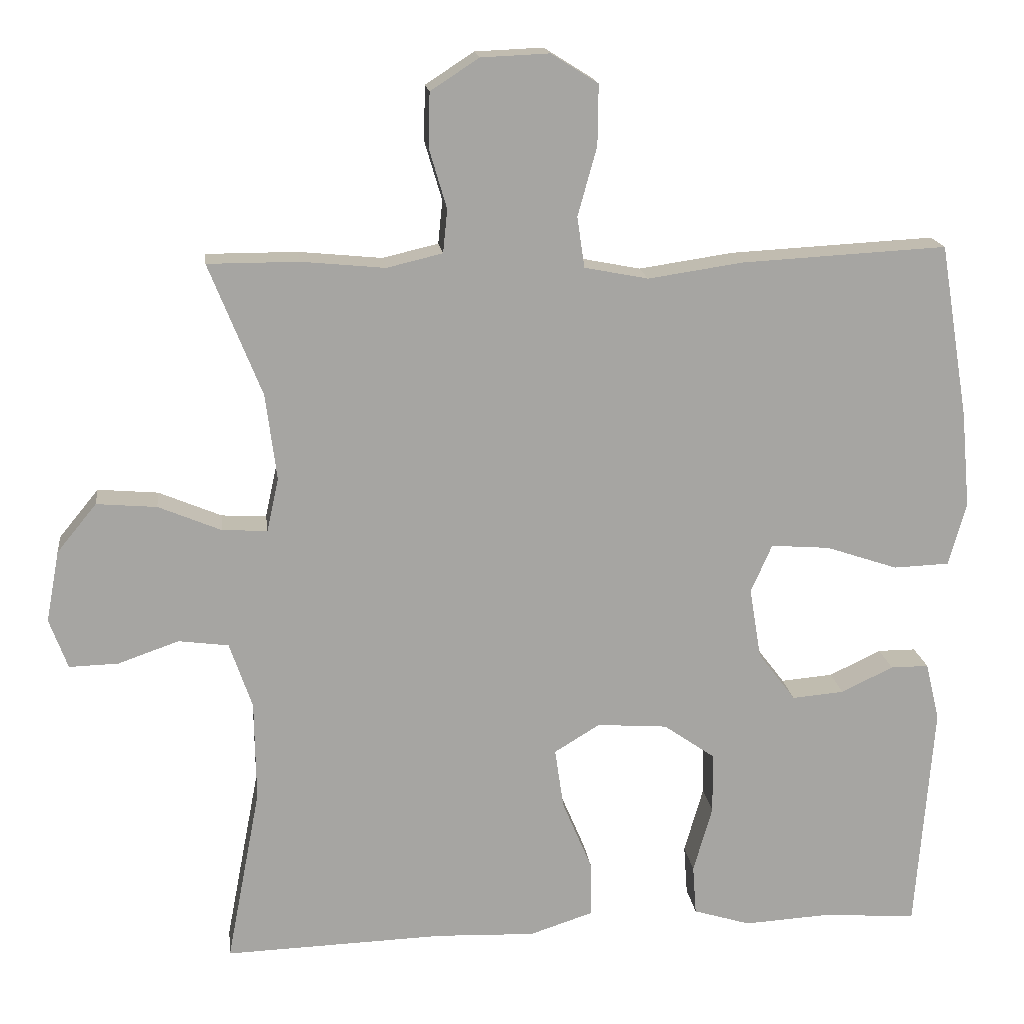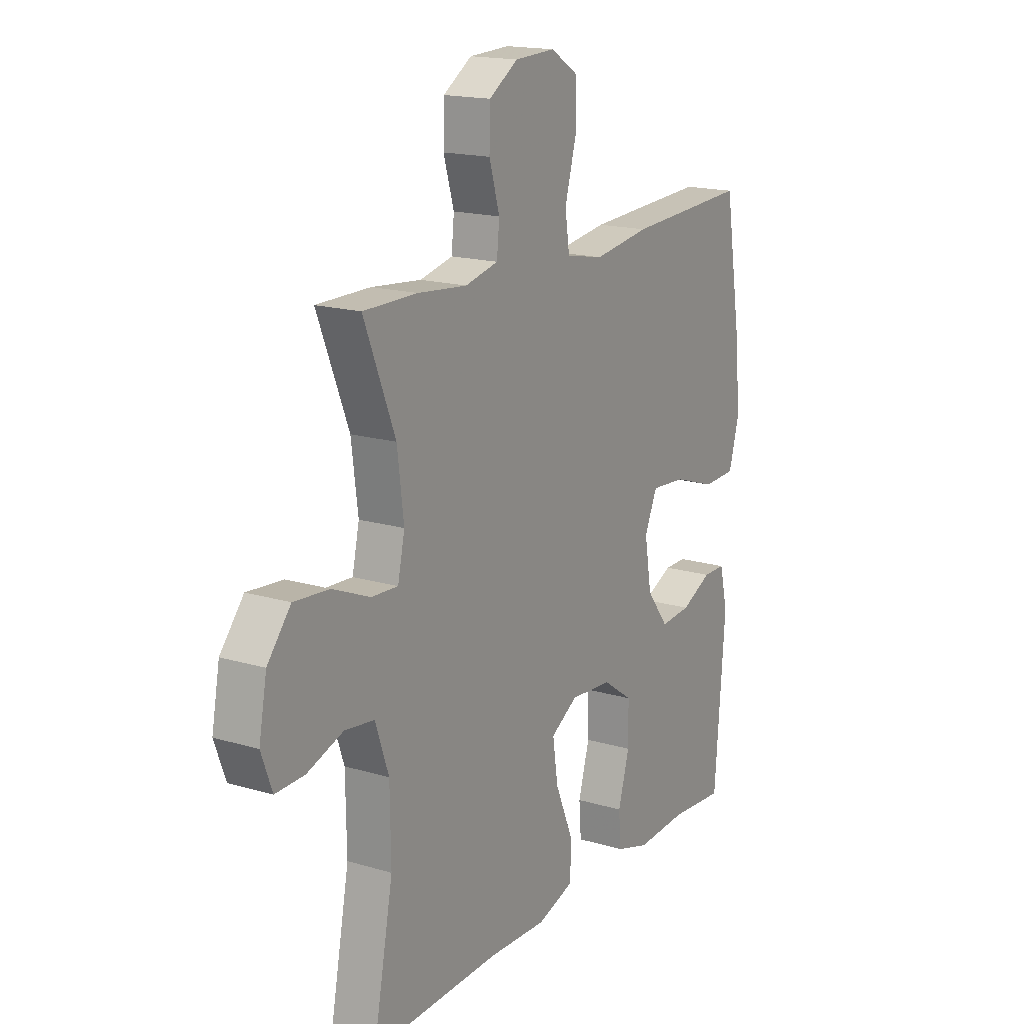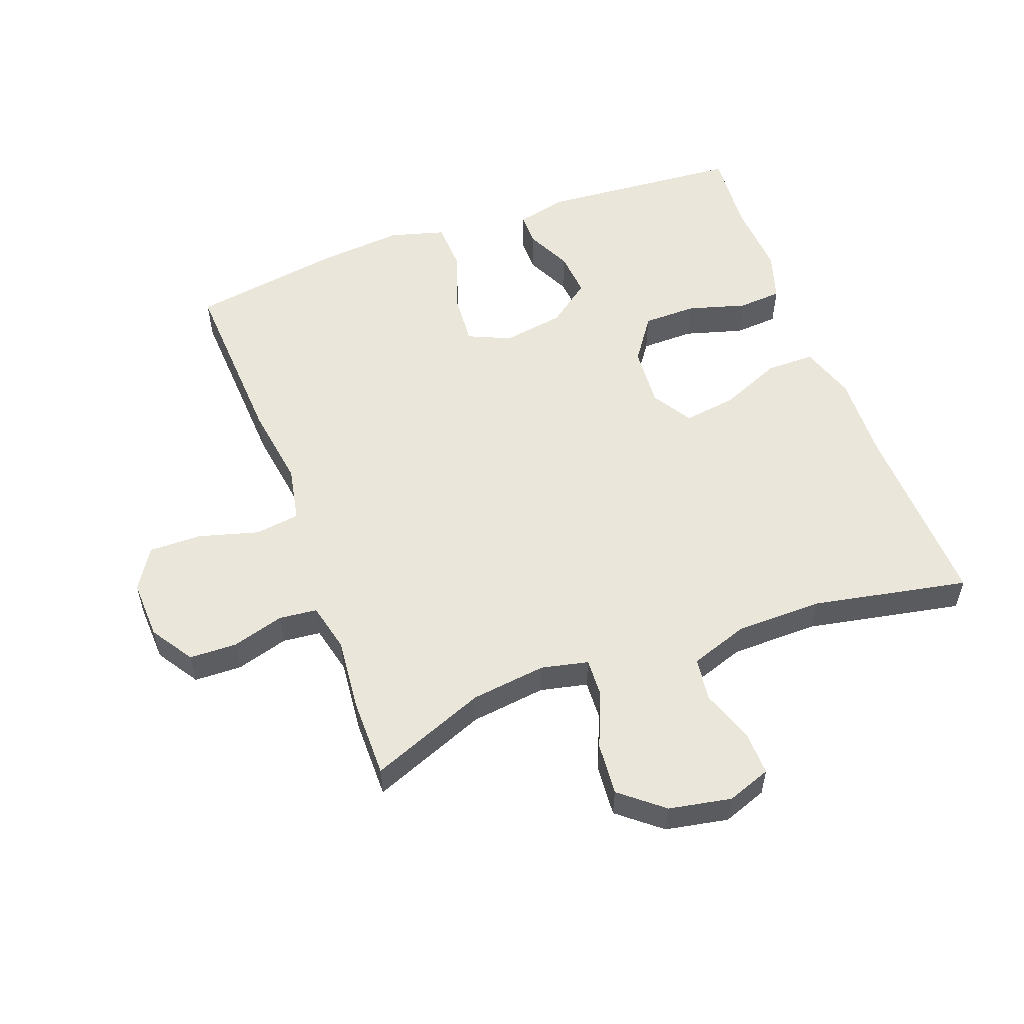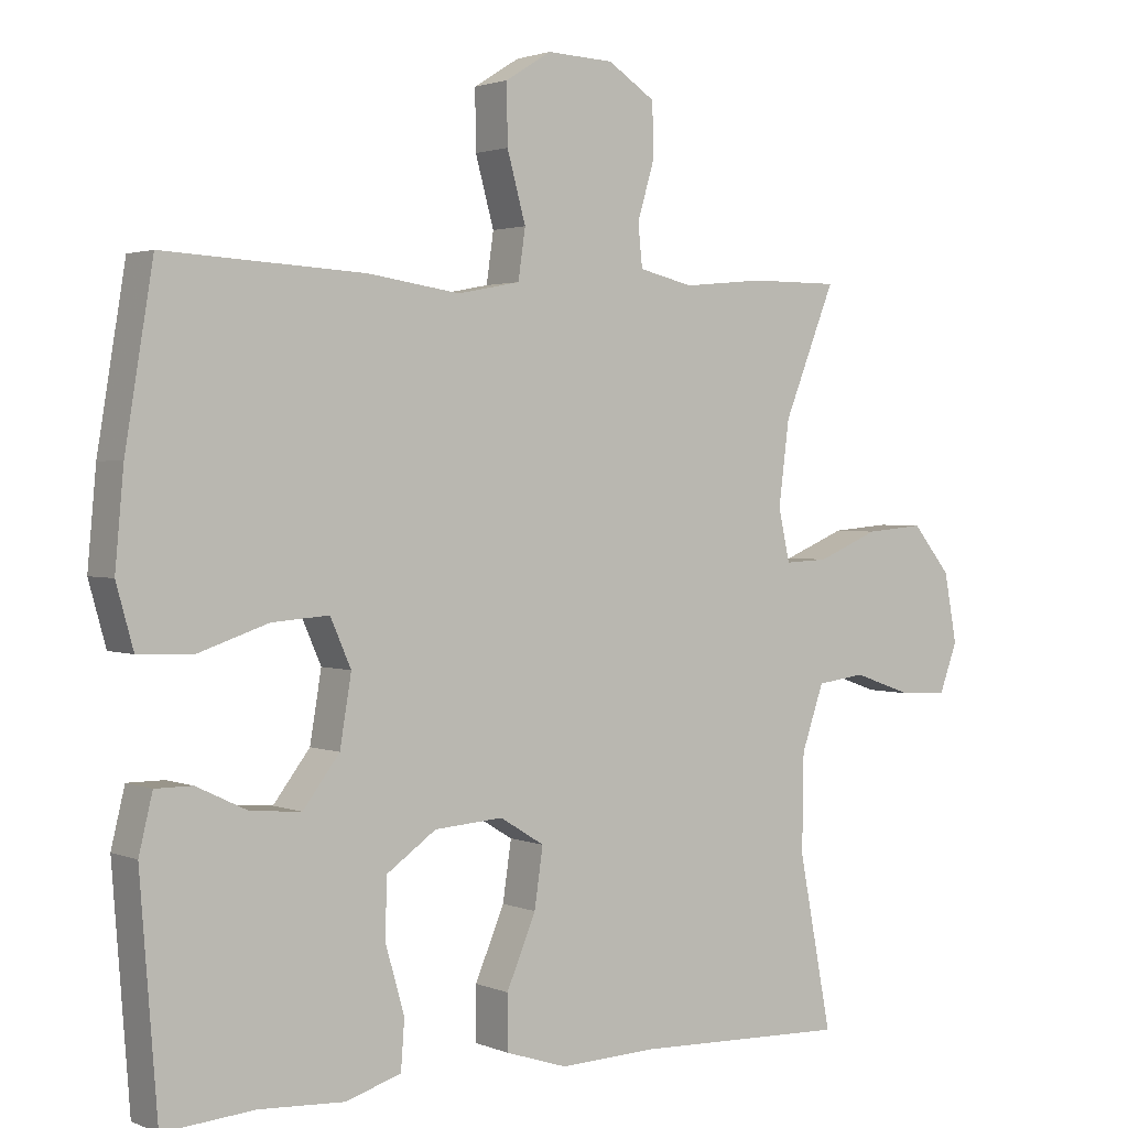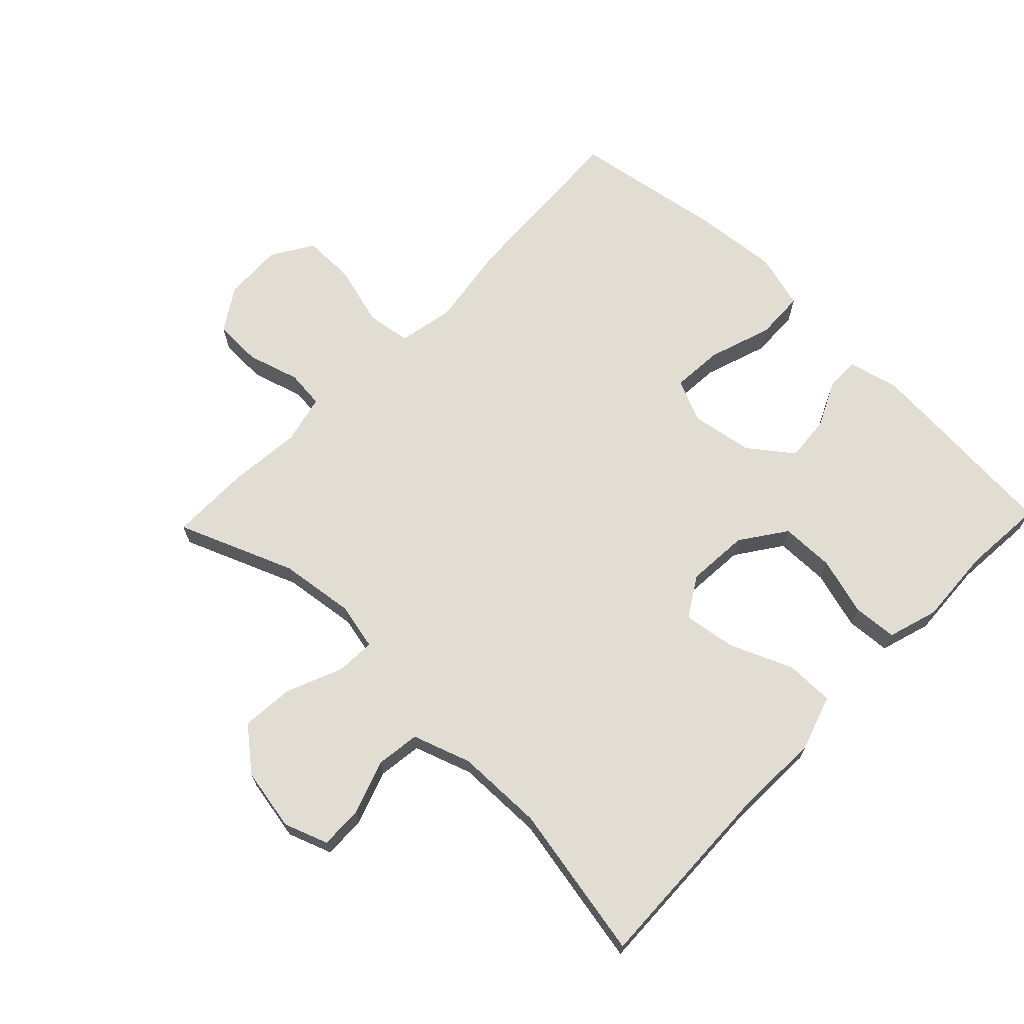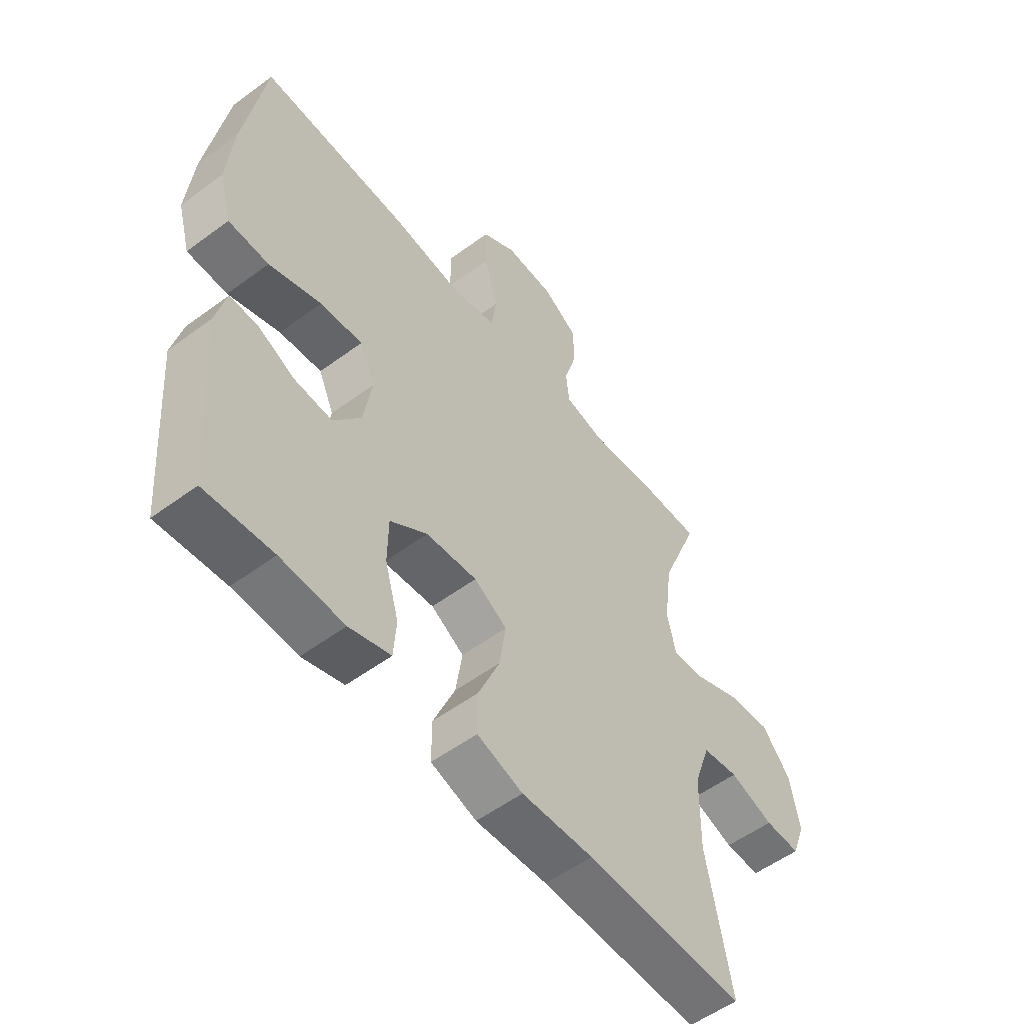
<metadata>
{"format":"obj","ext":"obj","renderer":"f3d","projection":"perspective","resolution":1024,"background":"white","views":[{"elev":16.7,"azim":173.1,"up":"+Z"},{"elev":17.0,"azim":121.0,"up":"+Z"},{"elev":54.7,"azim":69.8,"up":"+Y"},{"elev":2.0,"azim":-35.4,"up":"+Z"},{"elev":68.3,"azim":134.0,"up":"+Y"},{"elev":-54.6,"azim":-51.9,"up":"+Z"}]}
</metadata>
<code>
v -0.5 0.07 -0.5
v -0.524 0.07 -0.186
v -0.505 0.07 -0.107
v -0.453 0.07 -0.107
v -0.382 0.07 -0.141
v -0.311 0.07 -0.147
v -0.26 0.07 -0.08
v -0.244 0.07 0.016
v -0.273 0.07 0.082
v -0.353 0.07 0.076
v -0.451 0.07 0.043
v -0.527 0.07 0.046
v -0.551 0.07 0.132
v -0.539 0.07 0.263
v -0.5 0.07 0.5
v -0.22 0.07 0.485
v -0.091 0.07 0.466
v -0.004 0.07 0.483
v 0.006 0.07 0.552
v -0.02 0.07 0.646
v -0.021 0.07 0.728
v 0.043 0.07 0.768
v 0.136 0.07 0.764
v 0.202 0.07 0.721
v 0.204 0.07 0.647
v 0.18 0.07 0.566
v 0.186 0.07 0.507
v 0.262 0.07 0.489
v 0.376 0.07 0.5
v 0.5 0.07 0.5
v 0.428 0.07 0.32
v 0.413 0.07 0.203
v 0.429 0.07 0.13
v 0.49 0.07 0.133
v 0.576 0.07 0.169
v 0.658 0.07 0.176
v 0.712 0.07 0.11
v 0.73 0.07 0.013
v 0.705 0.07 -0.055
v 0.638 0.07 -0.053
v 0.555 0.07 -0.024
v 0.487 0.07 -0.033
v 0.456 0.07 -0.123
v 0.454 0.07 -0.259
v 0.5 0.07 -0.5
v 0.2 0.07 -0.49
v 0.065 0.07 -0.495
v -0.021 0.07 -0.467
v -0.021 0.07 -0.392
v 0.02 0.07 -0.295
v 0.032 0.07 -0.213
v -0.03 0.07 -0.175
v -0.126 0.07 -0.182
v -0.196 0.07 -0.231
v -0.197 0.07 -0.314
v -0.171 0.07 -0.405
v -0.176 0.07 -0.473
v -0.254 0.07 -0.497
v -0.373 0.07 -0.49
v -0.5 0 -0.5
v -0.524 0 -0.186
v -0.505 0 -0.107
v -0.453 0 -0.107
v -0.382 0 -0.141
v -0.311 0 -0.147
v -0.26 0 -0.08
v -0.244 0 0.016
v -0.273 0 0.082
v -0.353 0 0.076
v -0.451 0 0.043
v -0.527 0 0.046
v -0.551 0 0.132
v -0.539 0 0.263
v -0.5 0 0.5
v -0.22 0 0.485
v -0.091 0 0.466
v -0.004 0 0.483
v 0.006 0 0.552
v -0.02 0 0.646
v -0.021 0 0.728
v 0.043 0 0.768
v 0.136 0 0.764
v 0.202 0 0.721
v 0.204 0 0.647
v 0.18 0 0.566
v 0.186 0 0.507
v 0.262 0 0.489
v 0.376 0 0.5
v 0.5 0 0.5
v 0.428 0 0.32
v 0.413 0 0.203
v 0.429 0 0.13
v 0.49 0 0.133
v 0.576 0 0.169
v 0.658 0 0.176
v 0.712 0 0.11
v 0.73 0 0.013
v 0.705 0 -0.055
v 0.638 0 -0.053
v 0.555 0 -0.024
v 0.487 0 -0.033
v 0.456 0 -0.123
v 0.454 0 -0.259
v 0.5 0 -0.5
v 0.2 0 -0.49
v 0.065 0 -0.495
v -0.021 0 -0.467
v -0.021 0 -0.392
v 0.02 0 -0.295
v 0.032 0 -0.213
v -0.03 0 -0.175
v -0.126 0 -0.182
v -0.196 0 -0.231
v -0.197 0 -0.314
v -0.171 0 -0.405
v -0.176 0 -0.473
v -0.254 0 -0.497
v -0.373 0 -0.49
f 56 57 58 59
f 55 56 59 1
f 54 55 1 2
f 53 54 2
f 52 53 2
f 47 48 49 50
f 46 47 50 51
f 44 45 46 51
f 43 44 51 52
f 38 39 40 41
f 38 41 42
f 37 38 42
f 34 35 36 37
f 33 34 37 42
f 28 29 30 31
f 27 28 31 32
f 23 24 25 26
f 23 26 27
f 22 23 27
f 19 20 21 22
f 18 19 22 27
f 17 18 27 32
f 10 11 12 13
f 9 10 13 14
f 2 3 4 5
f 2 5 6
f 52 2 6
f 33 42 43 52
f 33 52 6 7
f 32 33 7 8
f 17 32 8 9
f 15 16 17
f 9 14 15 17
f 118 117 116 115
f 60 118 115 114
f 61 60 114 113
f 61 113 112
f 61 112 111
f 109 108 107 106
f 110 109 106 105
f 110 105 104 103
f 111 110 103 102
f 100 99 98 97
f 101 100 97
f 101 97 96
f 96 95 94 93
f 101 96 93 92
f 90 89 88 87
f 91 90 87 86
f 85 84 83 82
f 86 85 82
f 86 82 81
f 81 80 79 78
f 86 81 78 77
f 91 86 77 76
f 72 71 70 69
f 73 72 69 68
f 64 63 62 61
f 65 64 61
f 65 61 111
f 111 102 101 92
f 66 65 111 92
f 67 66 92 91
f 68 67 91 76
f 76 75 74
f 76 74 73 68
f 1 60 61 2
f 2 61 62 3
f 3 62 63 4
f 4 63 64 5
f 5 64 65 6
f 6 65 66 7
f 7 66 67 8
f 8 67 68 9
f 9 68 69 10
f 10 69 70 11
f 11 70 71 12
f 12 71 72 13
f 13 72 73 14
f 14 73 74 15
f 15 74 75 16
f 16 75 76 17
f 17 76 77 18
f 18 77 78 19
f 19 78 79 20
f 20 79 80 21
f 21 80 81 22
f 22 81 82 23
f 23 82 83 24
f 24 83 84 25
f 25 84 85 26
f 26 85 86 27
f 27 86 87 28
f 28 87 88 29
f 29 88 89 30
f 30 89 90 31
f 31 90 91 32
f 32 91 92 33
f 33 92 93 34
f 34 93 94 35
f 35 94 95 36
f 36 95 96 37
f 37 96 97 38
f 38 97 98 39
f 39 98 99 40
f 40 99 100 41
f 41 100 101 42
f 42 101 102 43
f 43 102 103 44
f 44 103 104 45
f 45 104 105 46
f 46 105 106 47
f 47 106 107 48
f 48 107 108 49
f 49 108 109 50
f 50 109 110 51
f 51 110 111 52
f 52 111 112 53
f 53 112 113 54
f 54 113 114 55
f 55 114 115 56
f 56 115 116 57
f 57 116 117 58
f 58 117 118 59
f 59 118 60 1

</code>
